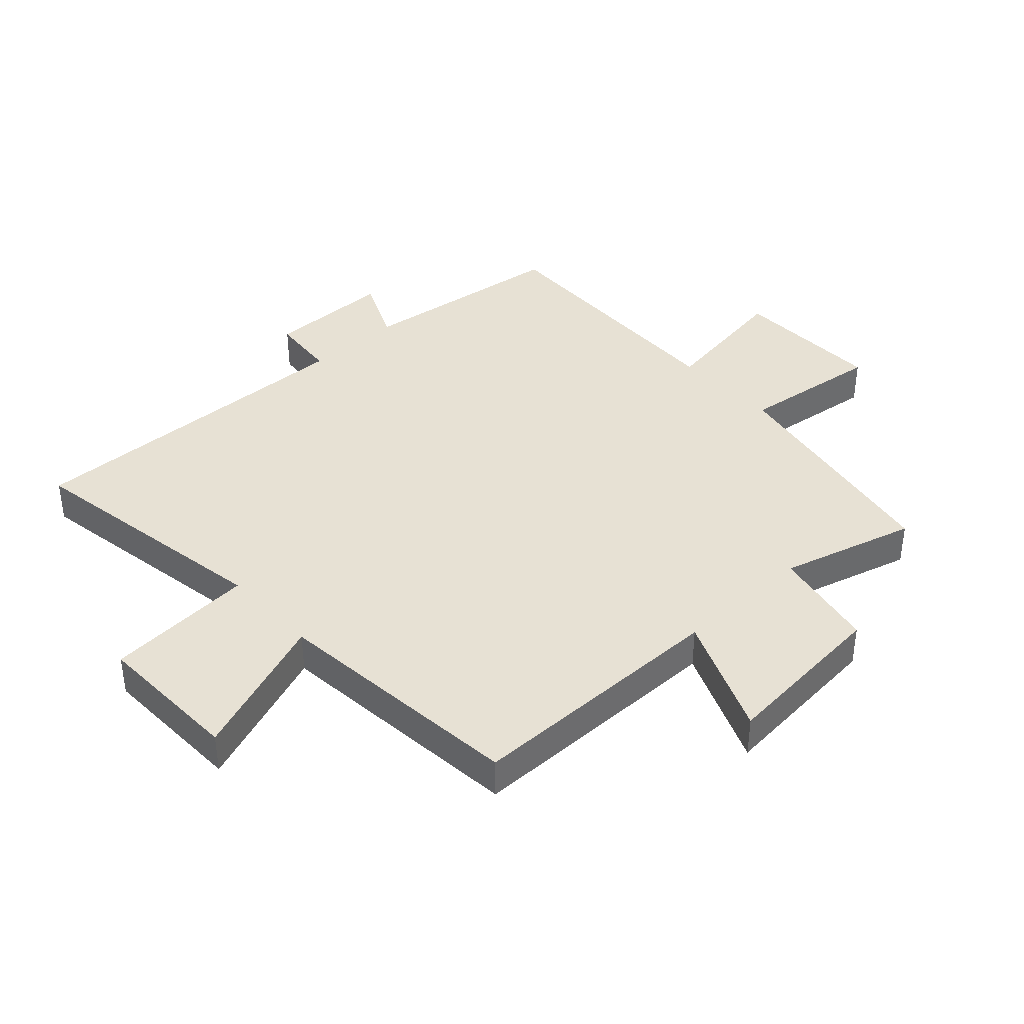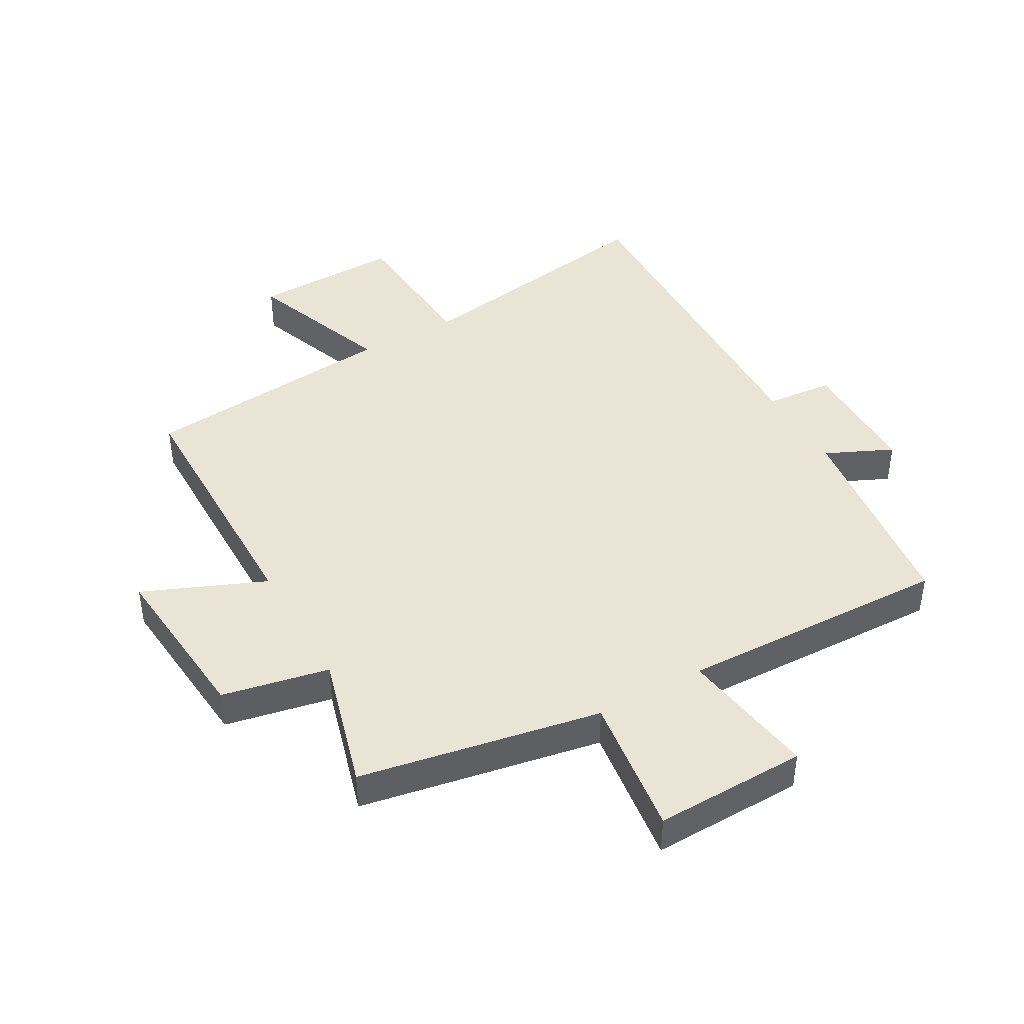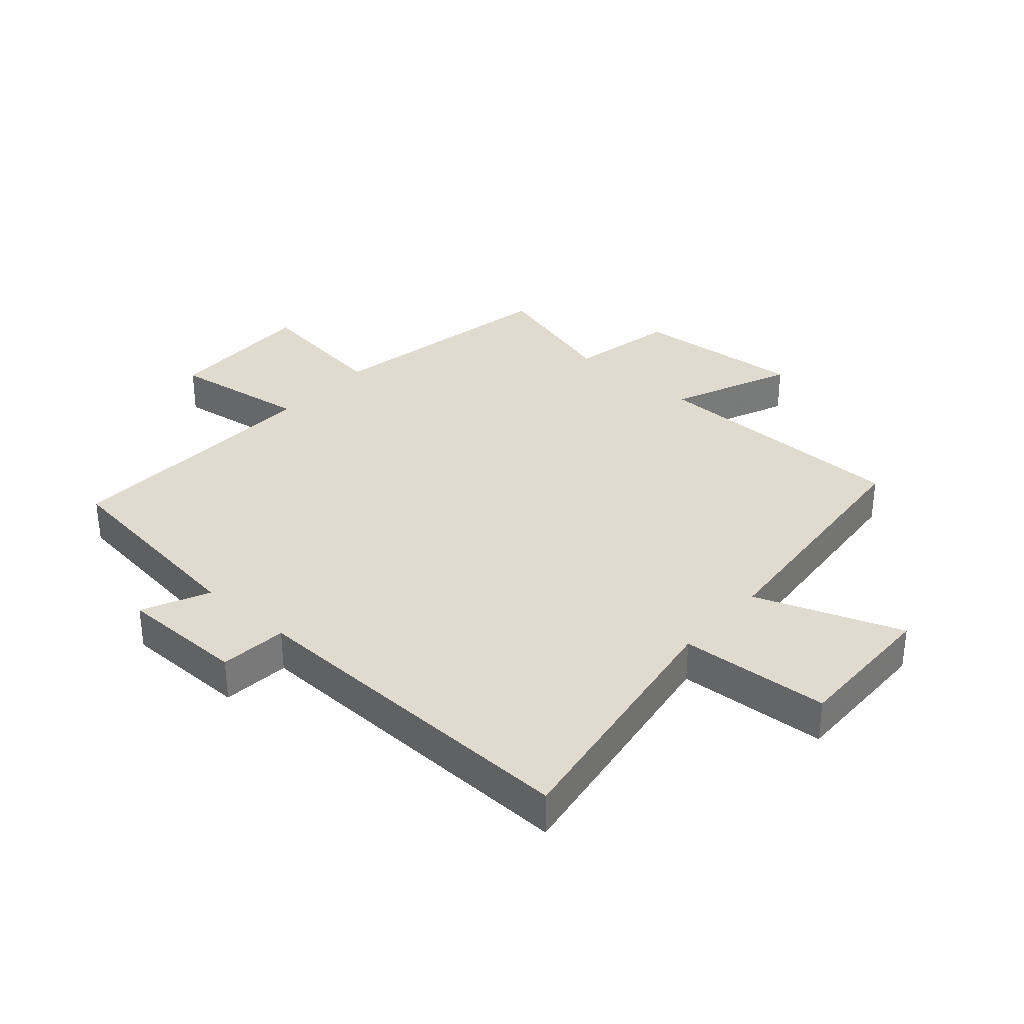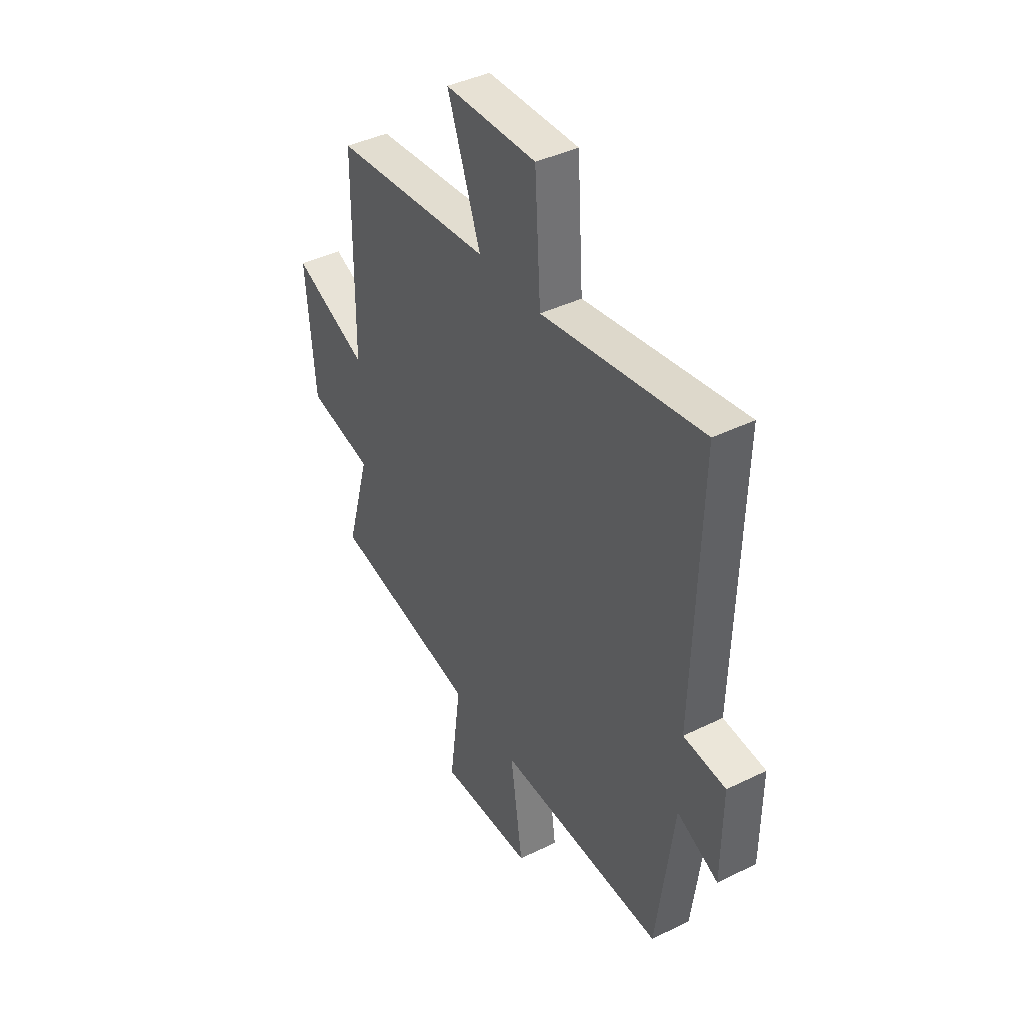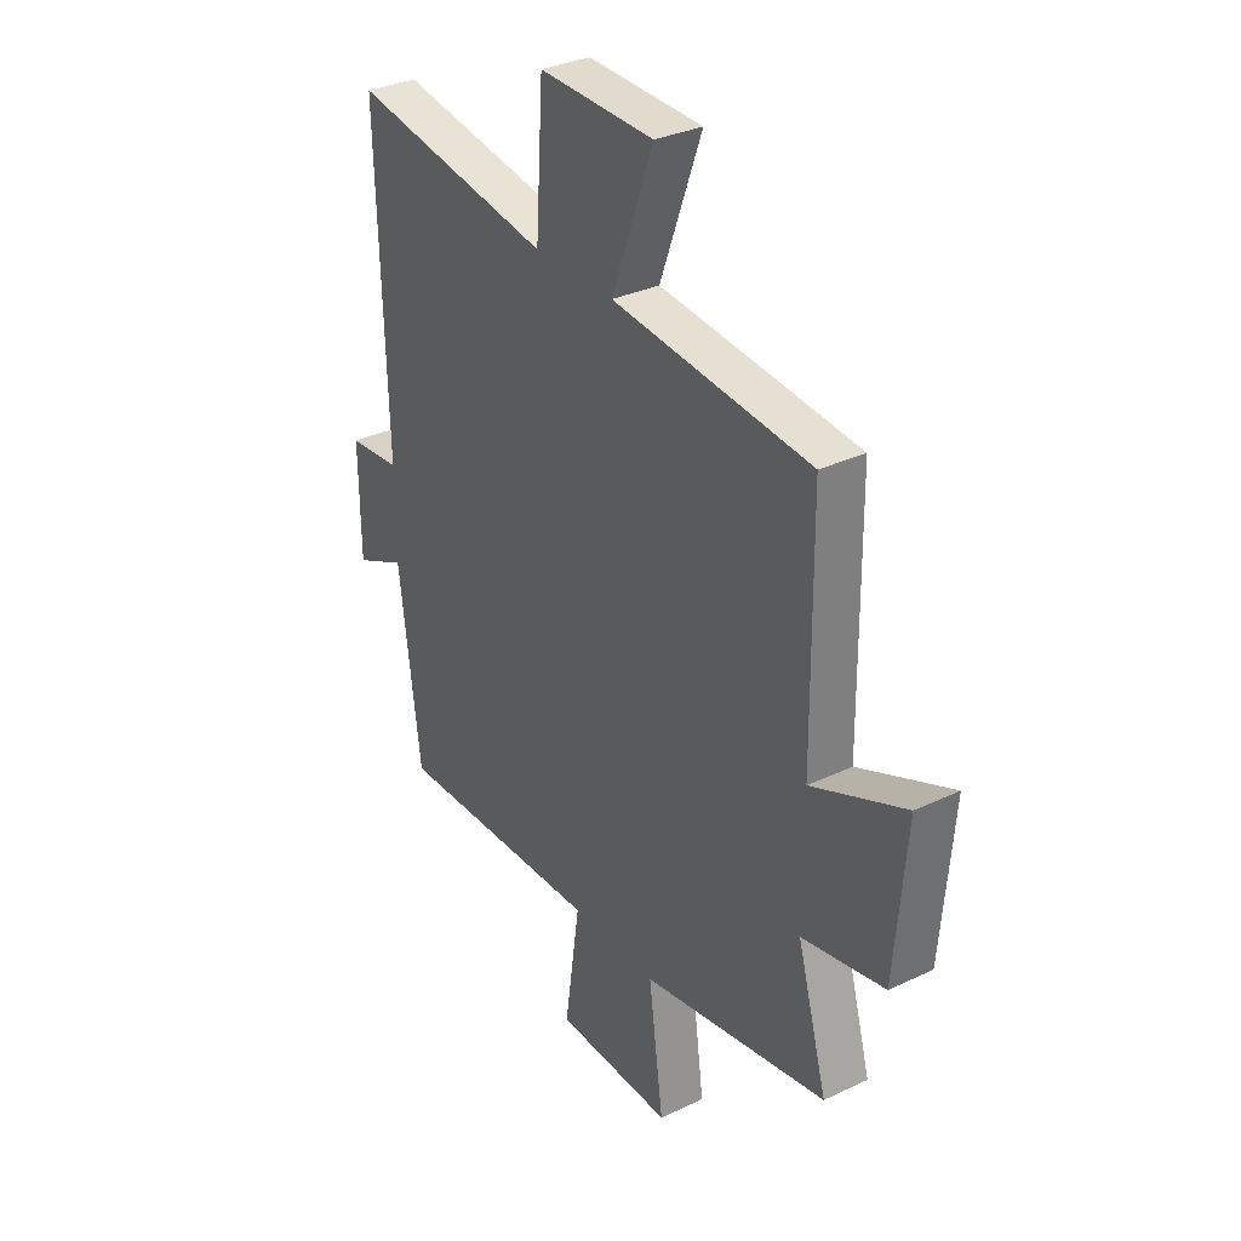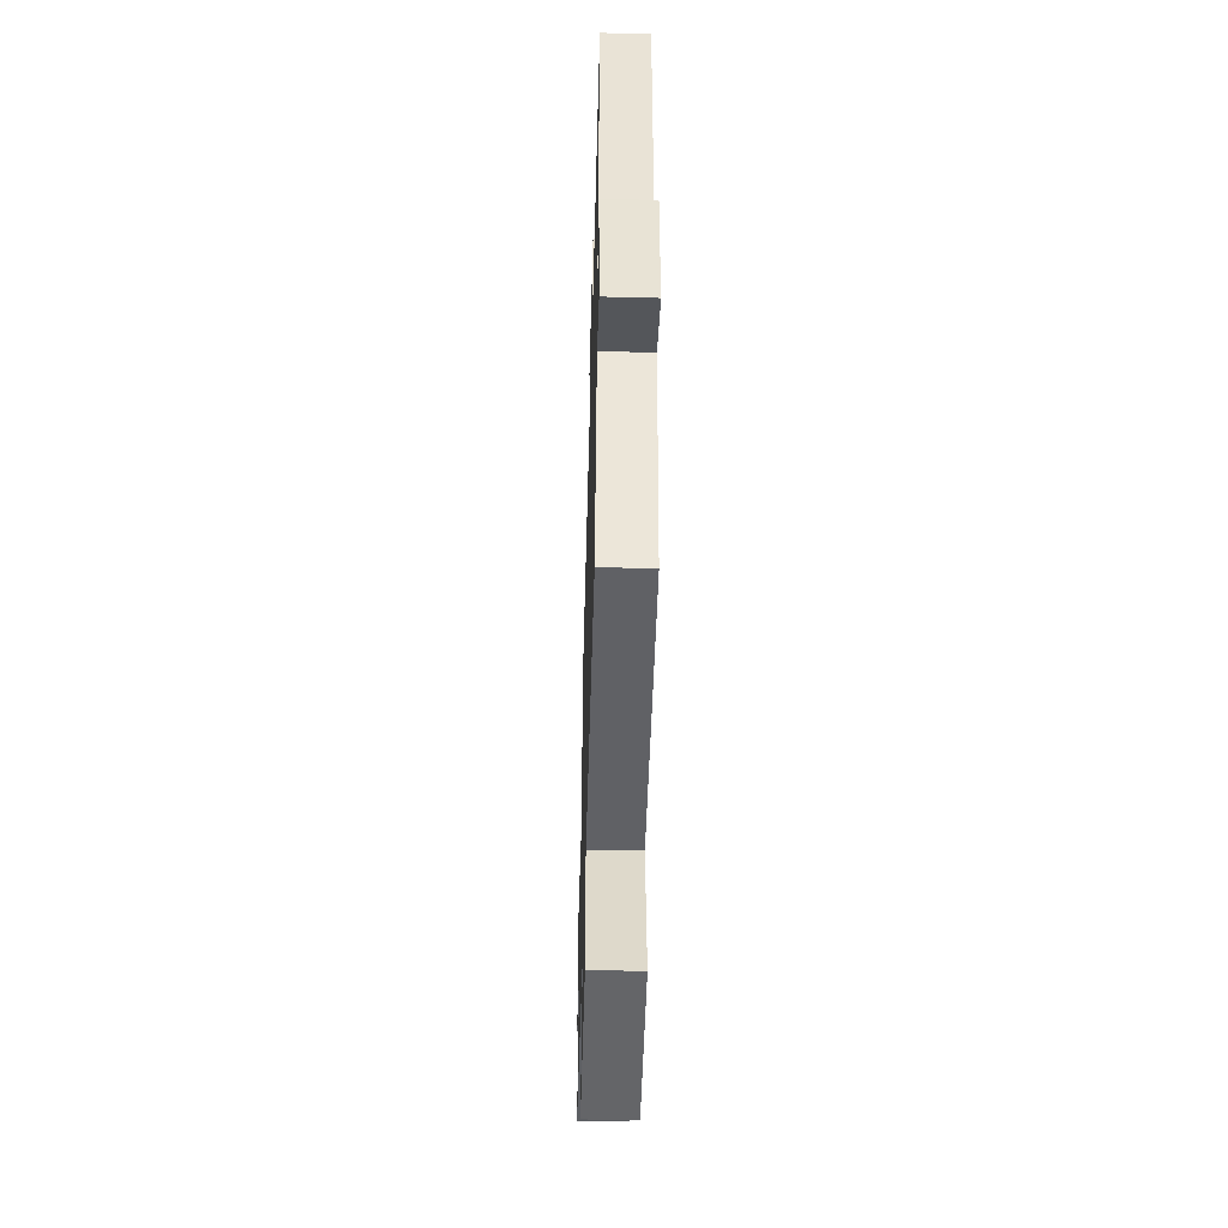
<metadata>
{"format":"obj","ext":"obj","renderer":"f3d","projection":"perspective","resolution":1024,"background":"white","views":[{"elev":39.5,"azim":47.3,"up":"+Y"},{"elev":42.7,"azim":150.5,"up":"+Y"},{"elev":33.5,"azim":-48.4,"up":"+Y"},{"elev":41.1,"azim":-120.8,"up":"+Z"},{"elev":32.4,"azim":56.4,"up":"+Z"},{"elev":-50.2,"azim":-91.6,"up":"+Z"}]}
</metadata>
<code>
v -0.455 0.07 -0.513
v -0.5 0.07 -0.167
v -0.609 0.07 -0.217
v -0.611 0.07 -0.011
v -0.5 0.07 -0.001
v -0.517 0.07 0.57
v -0.093 0.07 0.5
v -0.077 0.07 0.745
v 0.165 0.07 0.739
v 0.077 0.07 0.5
v 0.496 0.07 0.459
v 0.5 0.07 0.026
v 0.698 0.07 0.109
v 0.674 0.07 -0.171
v 0.5 0.07 -0.206
v 0.563 0.07 -0.428
v 0.17 0.07 -0.5
v 0.201 0.07 -0.731
v -0.047 0.07 -0.725
v -0.014 0.07 -0.5
v -0.455 0 -0.513
v -0.5 0 -0.167
v -0.609 0 -0.217
v -0.611 0 -0.011
v -0.5 0 -0.001
v -0.517 0 0.57
v -0.093 0 0.5
v -0.077 0 0.745
v 0.165 0 0.739
v 0.077 0 0.5
v 0.496 0 0.459
v 0.5 0 0.026
v 0.698 0 0.109
v 0.674 0 -0.171
v 0.5 0 -0.206
v 0.563 0 -0.428
v 0.17 0 -0.5
v 0.201 0 -0.731
v -0.047 0 -0.725
v -0.014 0 -0.5
f 17 18 19 20
f 15 16 17 20
f 15 20 1 2
f 12 13 14 15
f 10 11 12 15
f 10 15 2
f 7 8 9 10
f 7 10 2 3
f 5 6 7
f 5 7 3
f 3 4 5
f 40 39 38 37
f 40 37 36 35
f 22 21 40 35
f 35 34 33 32
f 35 32 31 30
f 22 35 30
f 30 29 28 27
f 23 22 30 27
f 27 26 25
f 23 27 25
f 25 24 23
f 1 21 22 2
f 2 22 23 3
f 3 23 24 4
f 4 24 25 5
f 5 25 26 6
f 6 26 27 7
f 7 27 28 8
f 8 28 29 9
f 9 29 30 10
f 10 30 31 11
f 11 31 32 12
f 12 32 33 13
f 13 33 34 14
f 14 34 35 15
f 15 35 36 16
f 16 36 37 17
f 17 37 38 18
f 18 38 39 19
f 19 39 40 20
f 20 40 21 1

</code>
